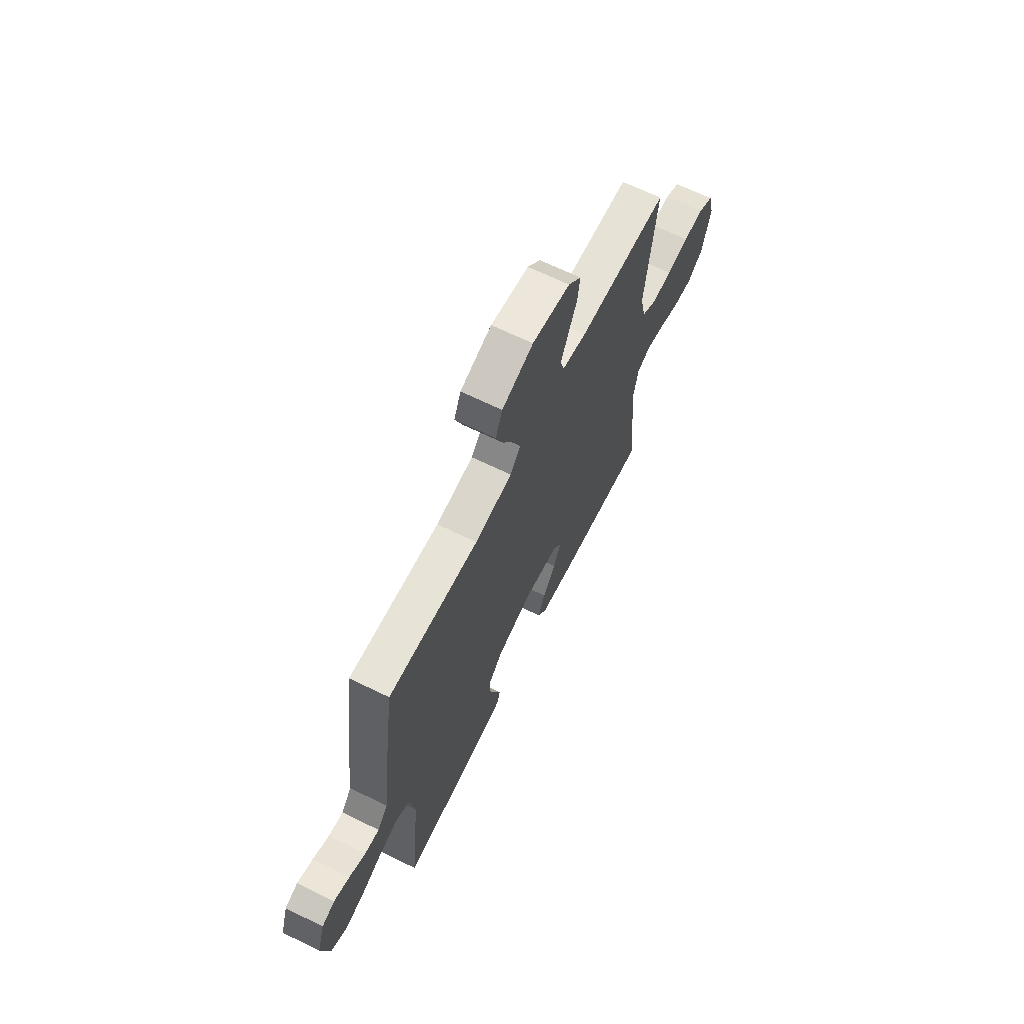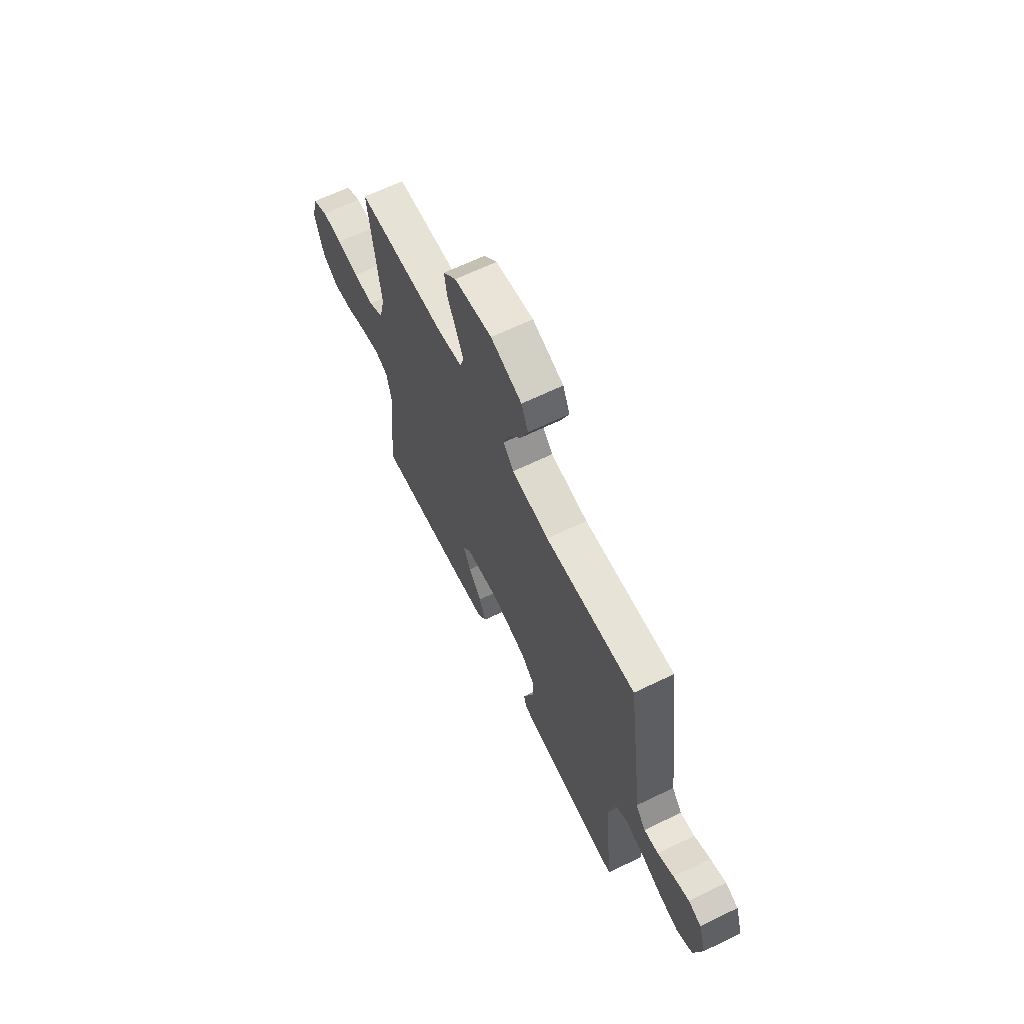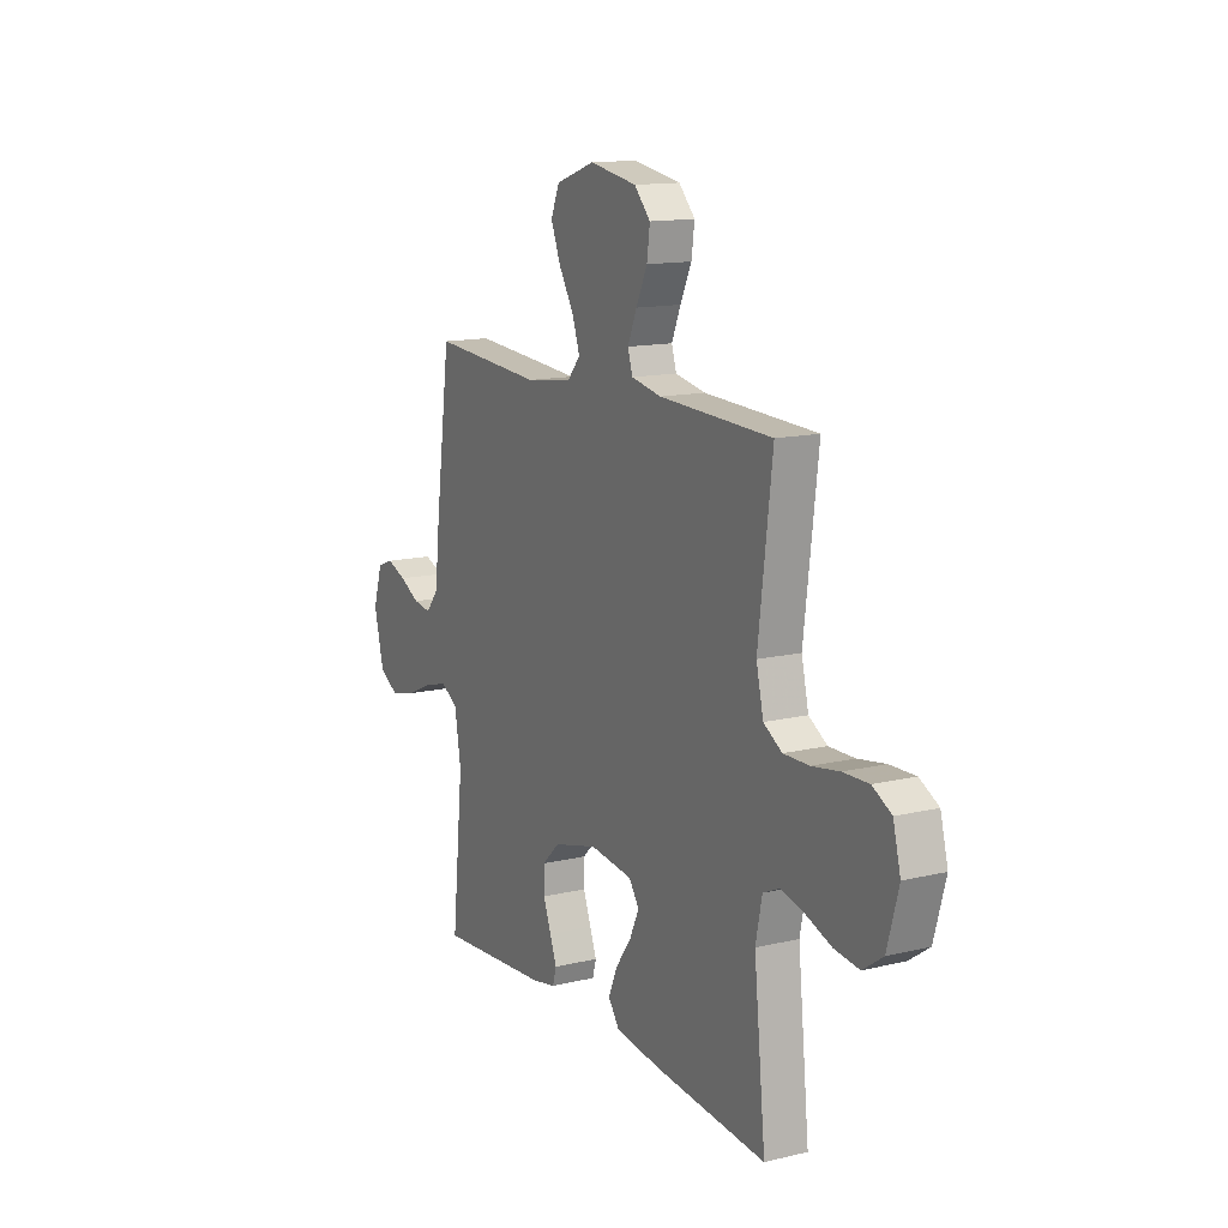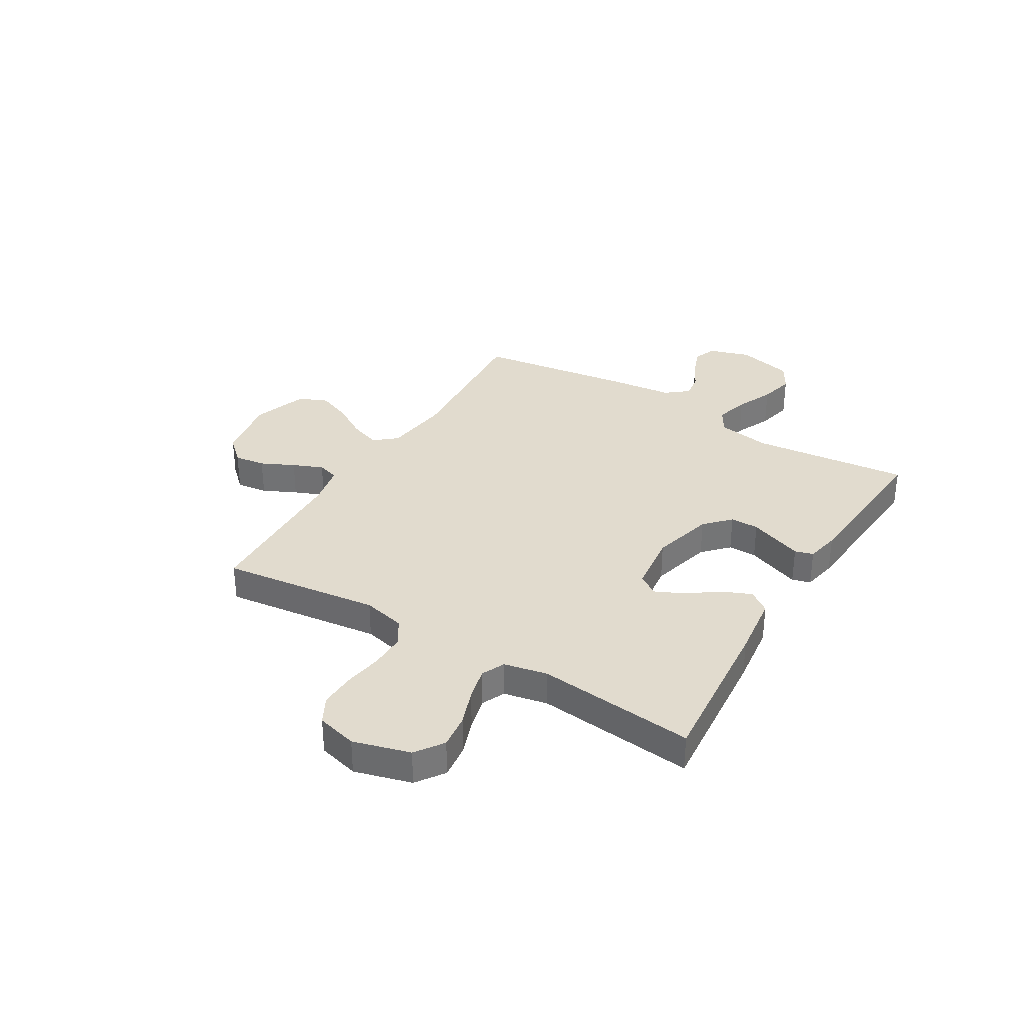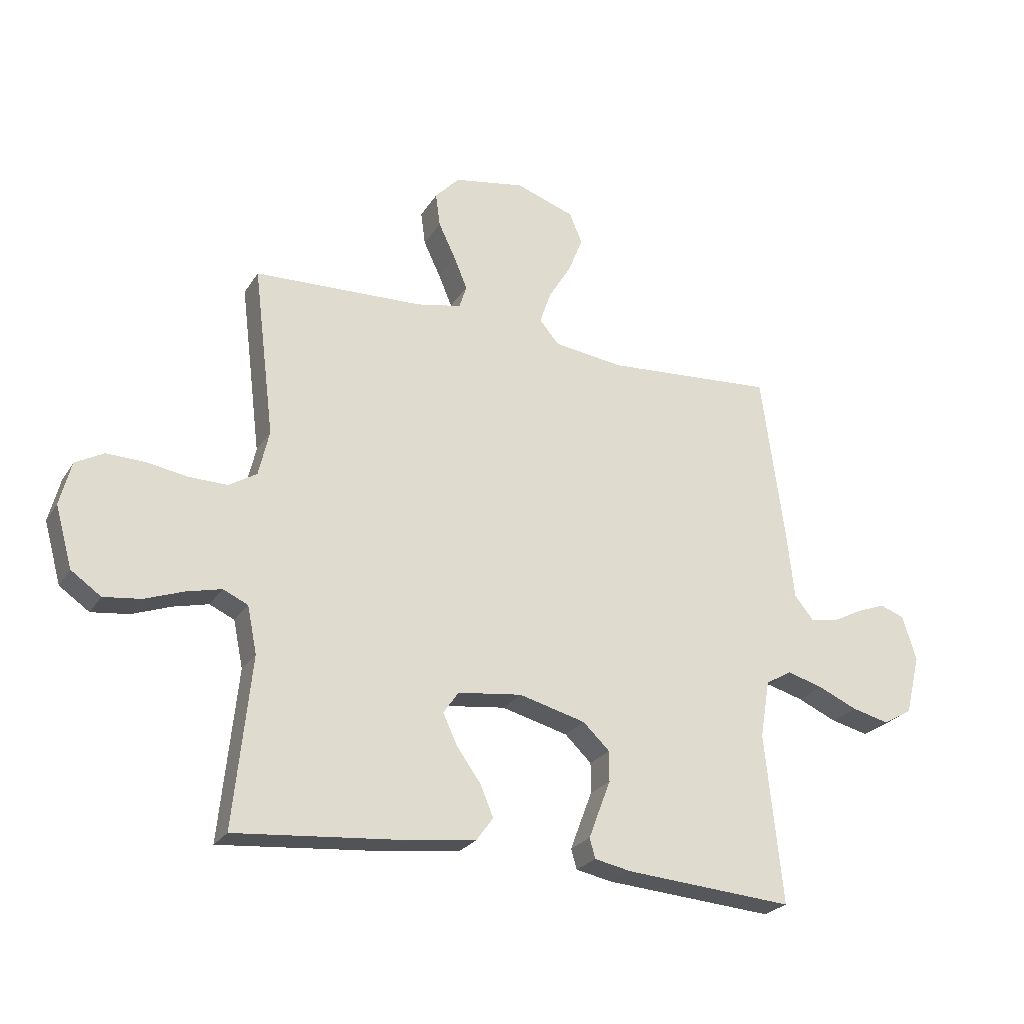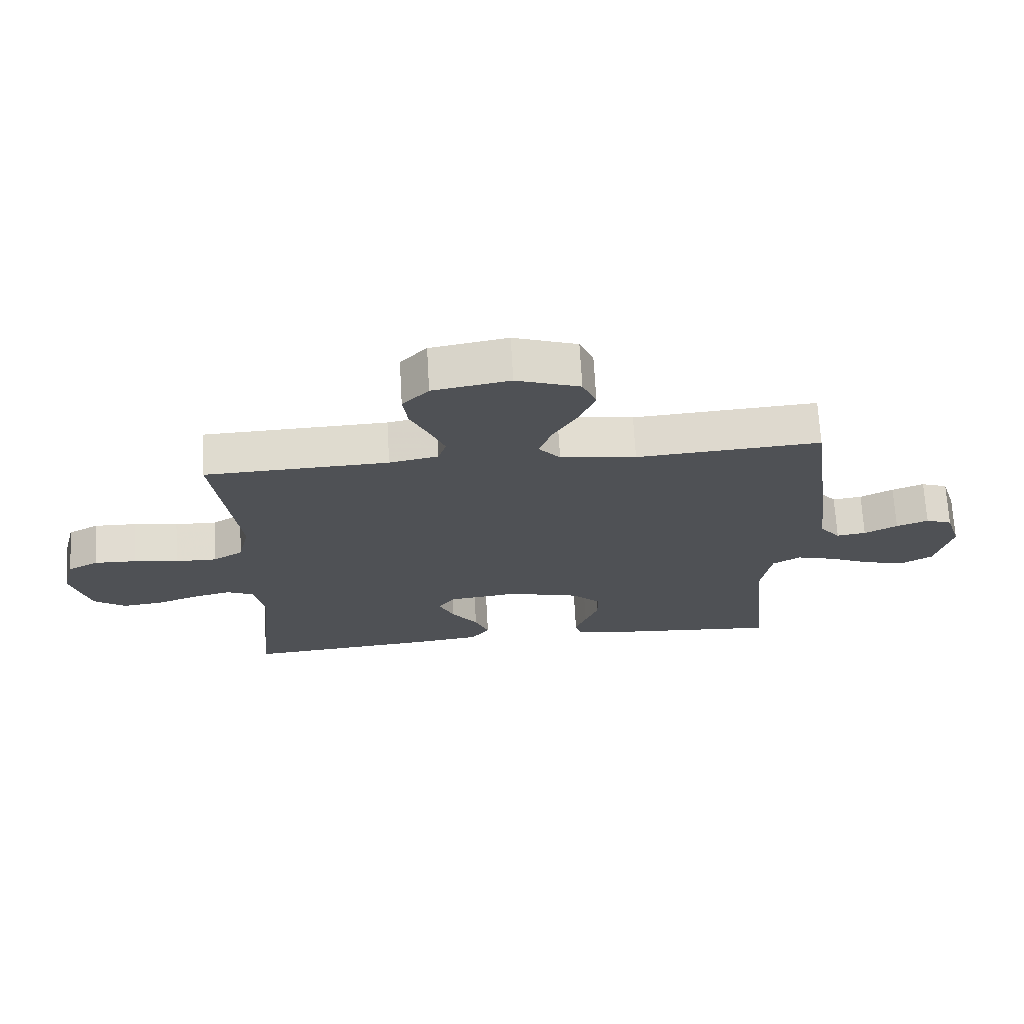
<metadata>
{"format":"obj","ext":"obj","renderer":"f3d","projection":"perspective","resolution":1024,"background":"white","views":[{"elev":66.1,"azim":-63.8,"up":"+Z"},{"elev":65.2,"azim":-116.0,"up":"+Z"},{"elev":13.7,"azim":61.9,"up":"+Z"},{"elev":33.8,"azim":121.0,"up":"+Y"},{"elev":-24.8,"azim":155.2,"up":"+Z"},{"elev":69.7,"azim":176.8,"up":"+Z"}]}
</metadata>
<code>
v 0.5 0.07 0.5
v 0.463 0.07 0.2
v 0.482 0.07 0.119
v 0.531 0.07 0.089
v 0.599 0.07 0.09
v 0.672 0.07 0.102
v 0.74 0.07 0.104
v 0.79 0.07 0.077
v 0.81 0.07 0
v 0.78 0.07 -0.108
v 0.727 0.07 -0.145
v 0.661 0.07 -0.137
v 0.592 0.07 -0.112
v 0.53 0.07 -0.097
v 0.486 0.07 -0.117
v 0.469 0.07 -0.2
v 0.5 0.07 -0.5
v 0.2 0.07 -0.474
v 0.08 0.07 -0.459
v 0.05 0.07 -0.418
v 0.073 0.07 -0.363
v 0.116 0.07 -0.303
v 0.141 0.07 -0.249
v 0.114 0.07 -0.21
v 0 0.07 -0.196
v -0.118 0.07 -0.227
v -0.165 0.07 -0.272
v -0.165 0.07 -0.326
v -0.144 0.07 -0.381
v -0.126 0.07 -0.429
v -0.136 0.07 -0.464
v -0.2 0.07 -0.477
v -0.5 0.07 -0.5
v -0.469 0.07 -0.2
v -0.486 0.07 -0.098
v -0.532 0.07 -0.071
v -0.596 0.07 -0.089
v -0.666 0.07 -0.12
v -0.732 0.07 -0.136
v -0.784 0.07 -0.106
v -0.81 0.07 0
v -0.785 0.07 0.079
v -0.742 0.07 0.095
v -0.69 0.07 0.075
v -0.636 0.07 0.047
v -0.588 0.07 0.04
v -0.554 0.07 0.082
v -0.541 0.07 0.2
v -0.5 0.07 0.5
v -0.2 0.07 0.479
v -0.076 0.07 0.495
v -0.041 0.07 0.536
v -0.061 0.07 0.594
v -0.101 0.07 0.66
v -0.127 0.07 0.725
v -0.104 0.07 0.779
v 0 0.07 0.815
v 0.126 0.07 0.793
v 0.169 0.07 0.747
v 0.161 0.07 0.688
v 0.131 0.07 0.625
v 0.107 0.07 0.568
v 0.12 0.07 0.527
v 0.2 0.07 0.511
v 0.5 0 0.5
v 0.463 0 0.2
v 0.482 0 0.119
v 0.531 0 0.089
v 0.599 0 0.09
v 0.672 0 0.102
v 0.74 0 0.104
v 0.79 0 0.077
v 0.81 0 0
v 0.78 0 -0.108
v 0.727 0 -0.145
v 0.661 0 -0.137
v 0.592 0 -0.112
v 0.53 0 -0.097
v 0.486 0 -0.117
v 0.469 0 -0.2
v 0.5 0 -0.5
v 0.2 0 -0.474
v 0.08 0 -0.459
v 0.05 0 -0.418
v 0.073 0 -0.363
v 0.116 0 -0.303
v 0.141 0 -0.249
v 0.114 0 -0.21
v 0 0 -0.196
v -0.118 0 -0.227
v -0.165 0 -0.272
v -0.165 0 -0.326
v -0.144 0 -0.381
v -0.126 0 -0.429
v -0.136 0 -0.464
v -0.2 0 -0.477
v -0.5 0 -0.5
v -0.469 0 -0.2
v -0.486 0 -0.098
v -0.532 0 -0.071
v -0.596 0 -0.089
v -0.666 0 -0.12
v -0.732 0 -0.136
v -0.784 0 -0.106
v -0.81 0 0
v -0.785 0 0.079
v -0.742 0 0.095
v -0.69 0 0.075
v -0.636 0 0.047
v -0.588 0 0.04
v -0.554 0 0.082
v -0.541 0 0.2
v -0.5 0 0.5
v -0.2 0 0.479
v -0.076 0 0.495
v -0.041 0 0.536
v -0.061 0 0.594
v -0.101 0 0.66
v -0.127 0 0.725
v -0.104 0 0.779
v 0 0 0.815
v 0.126 0 0.793
v 0.169 0 0.747
v 0.161 0 0.688
v 0.131 0 0.625
v 0.107 0 0.568
v 0.12 0 0.527
v 0.2 0 0.511
f 58 59 60 61
f 58 61 62
f 57 58 62
f 56 57 62 63
f 53 54 55 56
f 52 53 56 63
f 47 48 49 50
f 46 47 50 51
f 42 43 44 45
f 40 41 42 45
f 40 45 46
f 37 38 39 40
f 36 37 40 46
f 35 36 46 51
f 31 32 33 34
f 28 29 30 31
f 28 31 34 35
f 19 20 21 22
f 19 22 23
f 16 17 18 19
f 15 16 19 23
f 14 15 23 24
f 10 11 12 13
f 10 13 14
f 9 10 14
f 5 6 7 8
f 4 5 8 9
f 64 1 2
f 64 2 3
f 63 64 3
f 52 63 3
f 51 52 3
f 35 51 3
f 27 28 35
f 26 27 35
f 25 26 35 3
f 24 25 3 4
f 4 9 14 24
f 125 124 123 122
f 126 125 122
f 126 122 121
f 127 126 121 120
f 120 119 118 117
f 127 120 117 116
f 114 113 112 111
f 115 114 111 110
f 109 108 107 106
f 109 106 105 104
f 110 109 104
f 104 103 102 101
f 110 104 101 100
f 115 110 100 99
f 98 97 96 95
f 95 94 93 92
f 99 98 95 92
f 86 85 84 83
f 87 86 83
f 83 82 81 80
f 87 83 80 79
f 88 87 79 78
f 77 76 75 74
f 78 77 74
f 78 74 73
f 72 71 70 69
f 73 72 69 68
f 66 65 128
f 67 66 128
f 67 128 127
f 67 127 116
f 67 116 115
f 67 115 99
f 99 92 91
f 99 91 90
f 67 99 90 89
f 68 67 89 88
f 88 78 73 68
f 1 65 66 2
f 2 66 67 3
f 3 67 68 4
f 4 68 69 5
f 5 69 70 6
f 6 70 71 7
f 7 71 72 8
f 8 72 73 9
f 9 73 74 10
f 10 74 75 11
f 11 75 76 12
f 12 76 77 13
f 13 77 78 14
f 14 78 79 15
f 15 79 80 16
f 16 80 81 17
f 17 81 82 18
f 18 82 83 19
f 19 83 84 20
f 20 84 85 21
f 21 85 86 22
f 22 86 87 23
f 23 87 88 24
f 24 88 89 25
f 25 89 90 26
f 26 90 91 27
f 27 91 92 28
f 28 92 93 29
f 29 93 94 30
f 30 94 95 31
f 31 95 96 32
f 32 96 97 33
f 33 97 98 34
f 34 98 99 35
f 35 99 100 36
f 36 100 101 37
f 37 101 102 38
f 38 102 103 39
f 39 103 104 40
f 40 104 105 41
f 41 105 106 42
f 42 106 107 43
f 43 107 108 44
f 44 108 109 45
f 45 109 110 46
f 46 110 111 47
f 47 111 112 48
f 48 112 113 49
f 49 113 114 50
f 50 114 115 51
f 51 115 116 52
f 52 116 117 53
f 53 117 118 54
f 54 118 119 55
f 55 119 120 56
f 56 120 121 57
f 57 121 122 58
f 58 122 123 59
f 59 123 124 60
f 60 124 125 61
f 61 125 126 62
f 62 126 127 63
f 63 127 128 64
f 64 128 65 1

</code>
